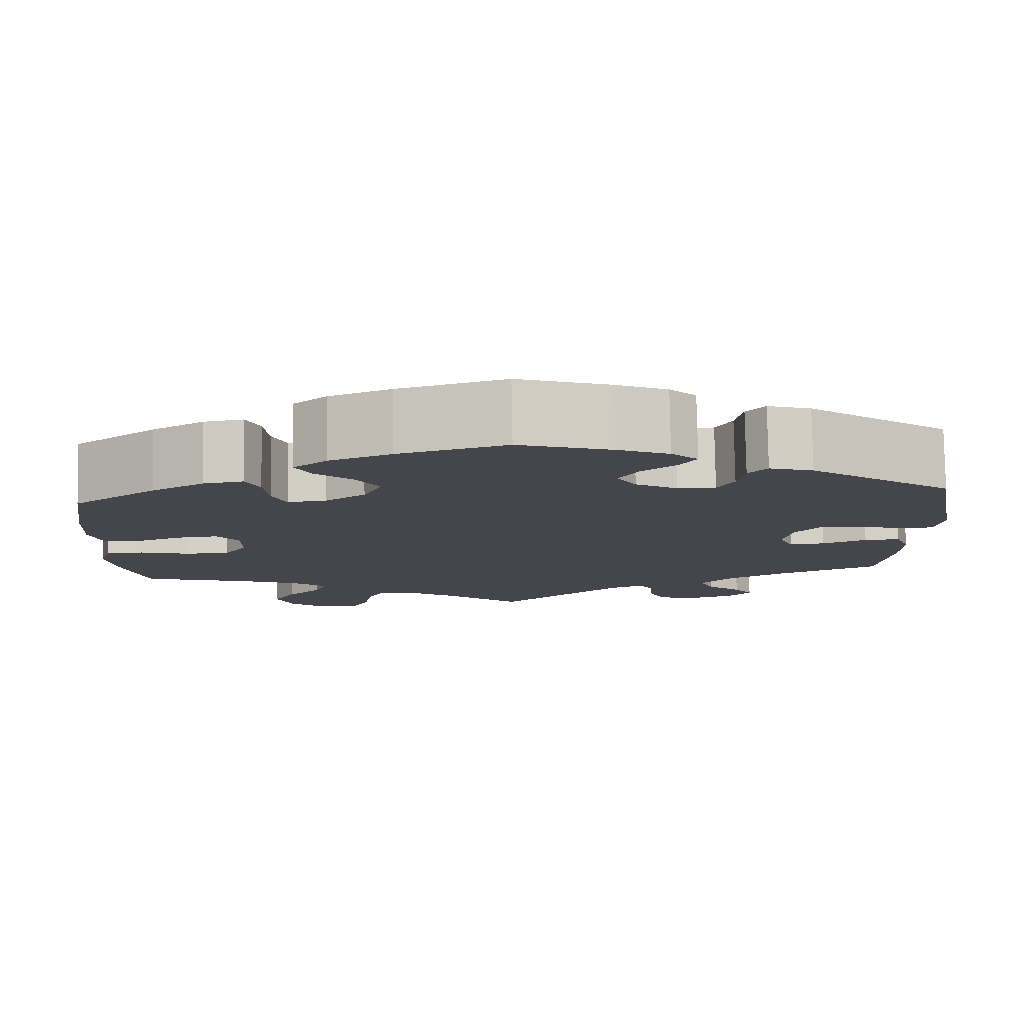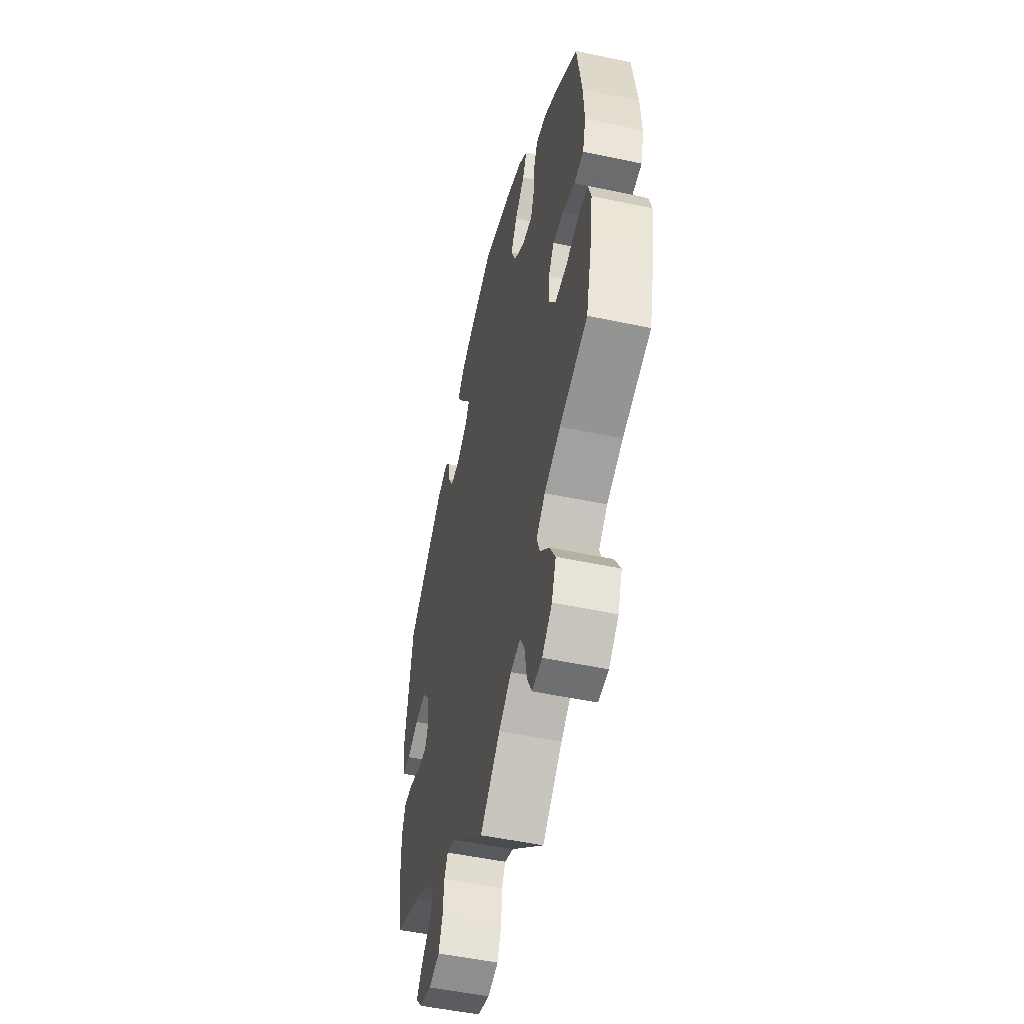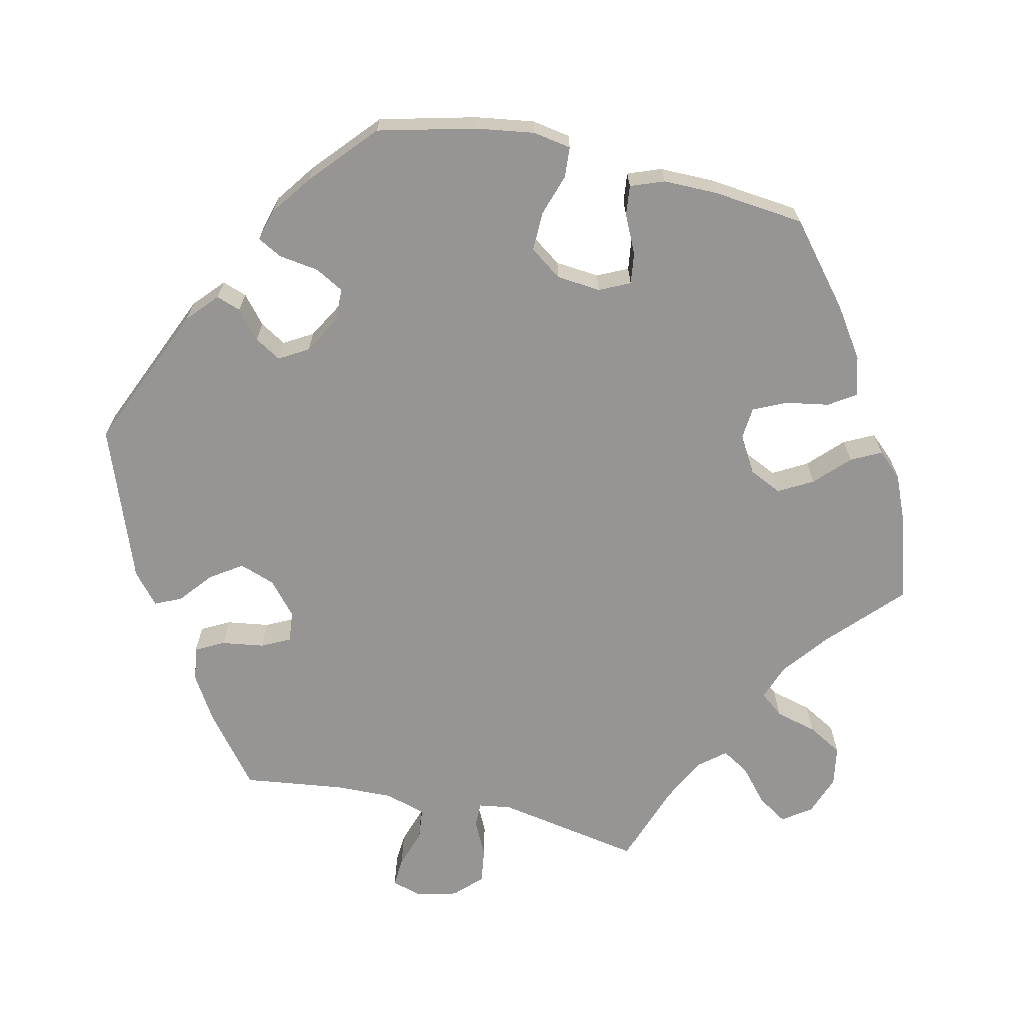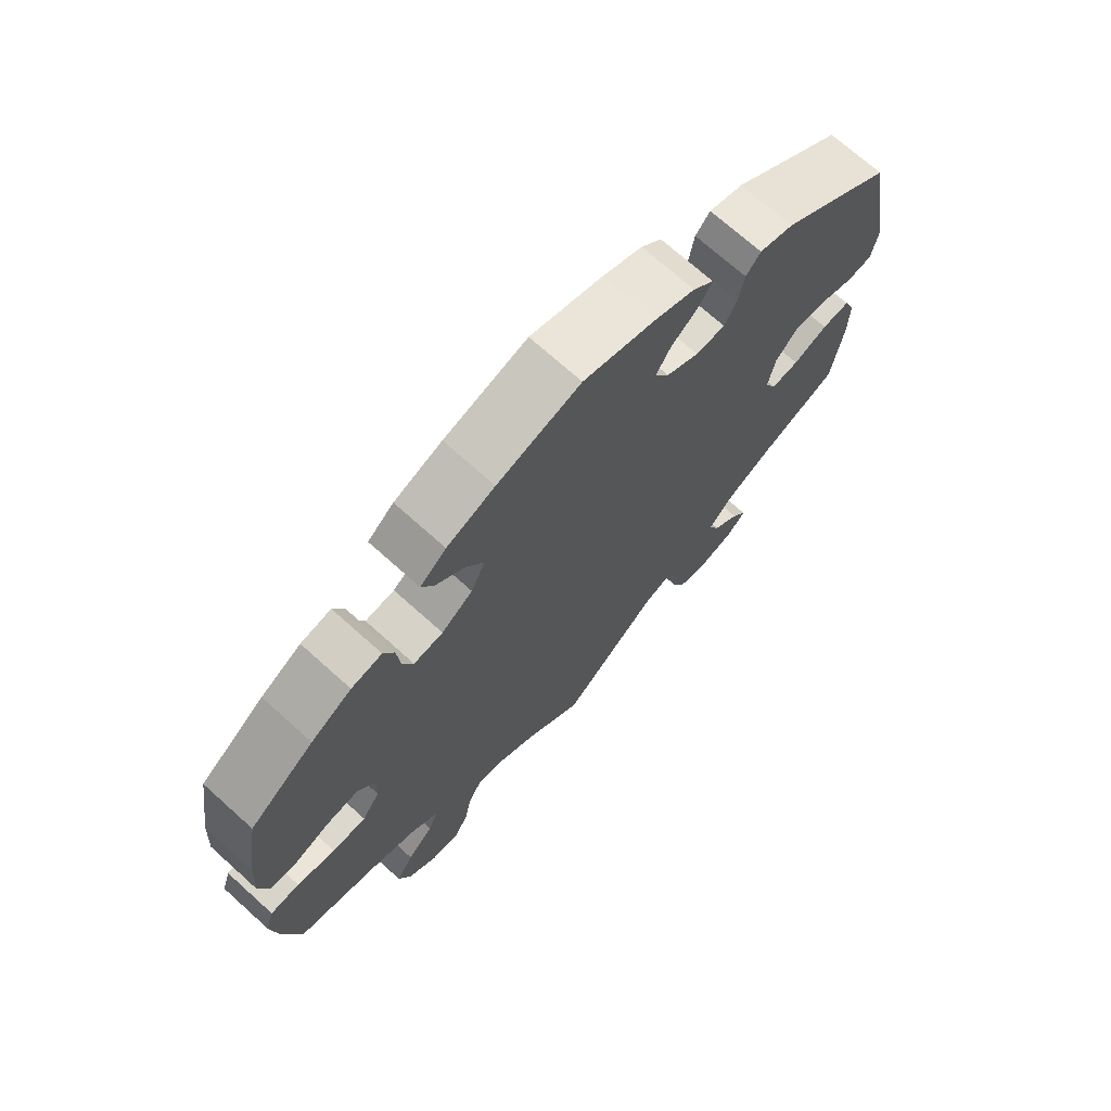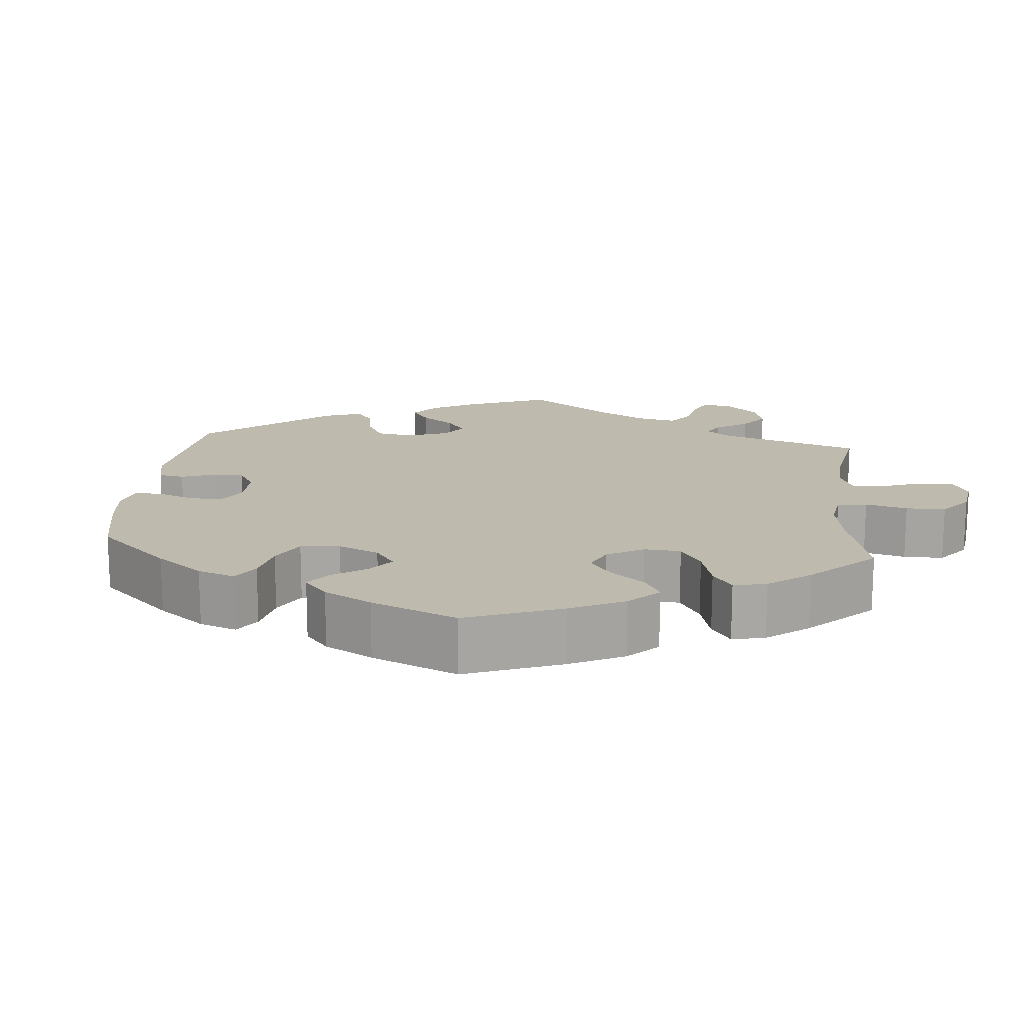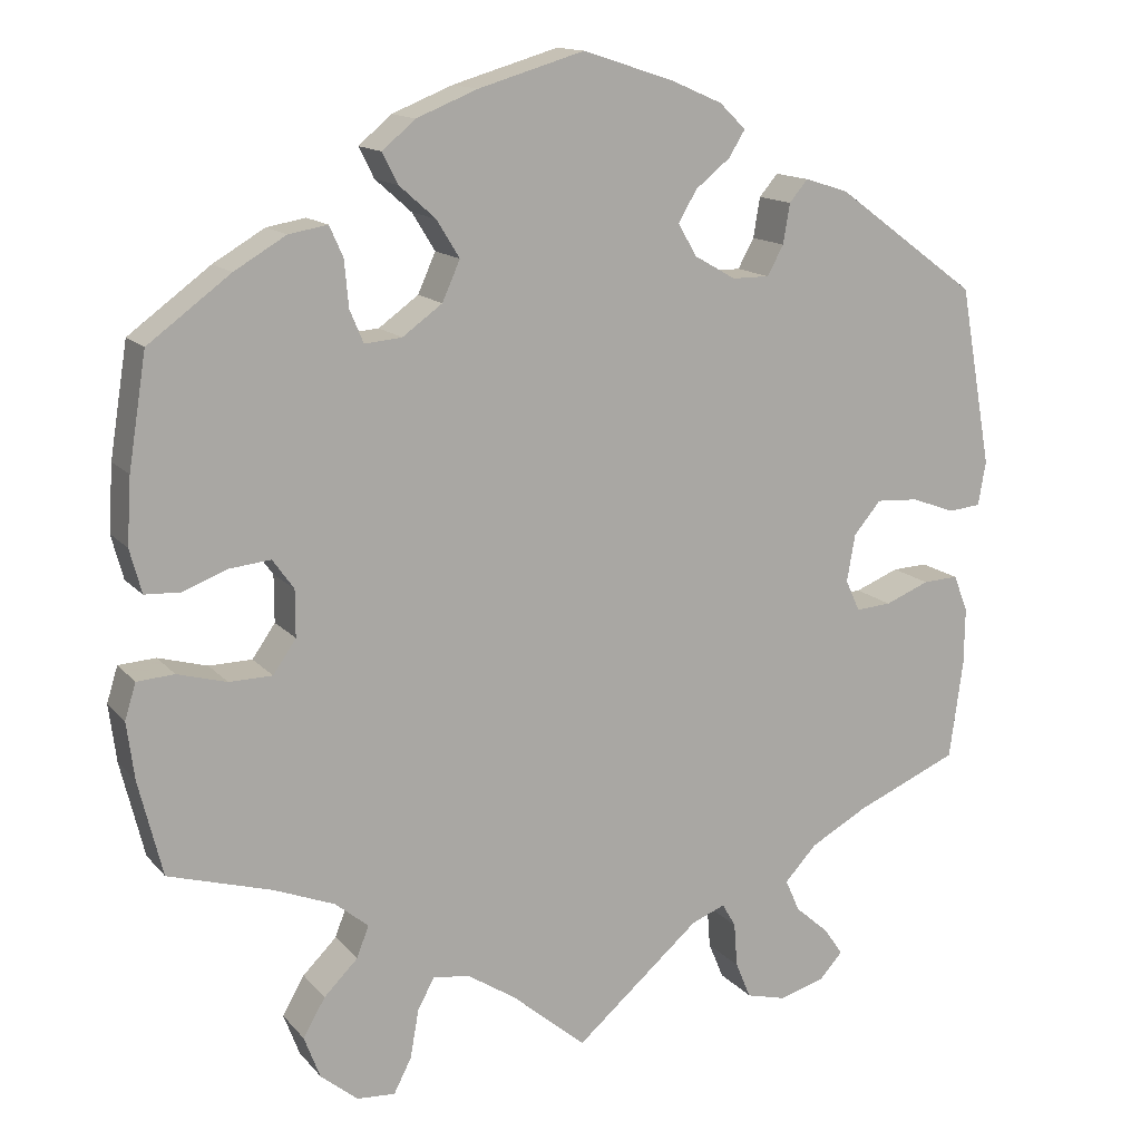
<metadata>
{"format":"obj","ext":"obj","renderer":"f3d","projection":"perspective","resolution":1024,"background":"white","views":[{"elev":79.8,"azim":179.0,"up":"+Z"},{"elev":-50.8,"azim":76.9,"up":"+Z"},{"elev":-67.5,"azim":17.7,"up":"+Y"},{"elev":71.2,"azim":132.0,"up":"+Z"},{"elev":15.8,"azim":65.5,"up":"+Y"},{"elev":14.0,"azim":154.9,"up":"+Z"}]}
</metadata>
<code>
v 0.377 0.07 -0.325
v 0.306 0.07 -0.353
v 0.267 0.07 -0.385
v 0.281 0.07 -0.422
v 0.321 0.07 -0.462
v 0.347 0.07 -0.507
v 0.328 0.07 -0.557
v 0.284 0.07 -0.593
v 0.239 0.07 -0.596
v 0.218 0.07 -0.555
v 0.208 0.07 -0.498
v 0.188 0.07 -0.461
v 0.144 0.07 -0.468
v 0.088 0.07 -0.504
v 0 0.07 -0.578
v -0.147 0.07 -0.451
v -0.187 0.07 -0.435
v -0.203 0.07 -0.463
v -0.207 0.07 -0.515
v -0.225 0.07 -0.558
v -0.272 0.07 -0.57
v -0.326 0.07 -0.554
v -0.353 0.07 -0.524
v -0.331 0.07 -0.492
v -0.291 0.07 -0.457
v -0.274 0.07 -0.419
v -0.312 0.07 -0.378
v -0.379 0.07 -0.341
v -0.501 0.07 -0.289
v -0.517 0.07 -0.173
v -0.518 0.07 -0.105
v -0.501 0.07 -0.062
v -0.459 0.07 -0.064
v -0.407 0.07 -0.085
v -0.365 0.07 -0.088
v -0.348 0.07 -0.051
v -0.358 0.07 0.005
v -0.39 0.07 0.043
v -0.44 0.07 0.04
v -0.492 0.07 0.021
v -0.53 0.07 0.025
v -0.539 0.07 0.077
v -0.501 0.07 0.289
v -0.333 0.07 0.412
v -0.282 0.07 0.428
v -0.26 0.07 0.402
v -0.252 0.07 0.355
v -0.233 0.07 0.32
v -0.189 0.07 0.32
v -0.14 0.07 0.348
v -0.118 0.07 0.386
v -0.14 0.07 0.423
v -0.181 0.07 0.456
v -0.2 0.07 0.487
v -0.169 0.07 0.517
v -0.109 0.07 0.543
v -0.001 0.07 0.578
v 0.124 0.07 0.541
v 0.196 0.07 0.512
v 0.235 0.07 0.479
v 0.217 0.07 0.443
v 0.174 0.07 0.405
v 0.147 0.07 0.361
v 0.168 0.07 0.314
v 0.215 0.07 0.28
v 0.259 0.07 0.276
v 0.275 0.07 0.314
v 0.28 0.07 0.369
v 0.296 0.07 0.405
v 0.342 0.07 0.397
v 0.403 0.07 0.361
v 0.5 0.07 0.289
v 0.521 0.07 0.157
v 0.526 0.07 0.079
v 0.512 0.07 0.027
v 0.47 0.07 0.025
v 0.417 0.07 0.045
v 0.369 0.07 0.05
v 0.344 0.07 0.015
v 0.344 0.07 -0.04
v 0.371 0.07 -0.079
v 0.422 0.07 -0.08
v 0.48 0.07 -0.064
v 0.524 0.07 -0.067
v 0.537 0.07 -0.109
v 0.528 0.07 -0.177
v 0.5 0.07 -0.289
v 0.377 0 -0.325
v 0.306 0 -0.353
v 0.267 0 -0.385
v 0.281 0 -0.422
v 0.321 0 -0.462
v 0.347 0 -0.507
v 0.328 0 -0.557
v 0.284 0 -0.593
v 0.239 0 -0.596
v 0.218 0 -0.555
v 0.208 0 -0.498
v 0.188 0 -0.461
v 0.144 0 -0.468
v 0.088 0 -0.504
v 0 0 -0.578
v -0.147 0 -0.451
v -0.187 0 -0.435
v -0.203 0 -0.463
v -0.207 0 -0.515
v -0.225 0 -0.558
v -0.272 0 -0.57
v -0.326 0 -0.554
v -0.353 0 -0.524
v -0.331 0 -0.492
v -0.291 0 -0.457
v -0.274 0 -0.419
v -0.312 0 -0.378
v -0.379 0 -0.341
v -0.501 0 -0.289
v -0.517 0 -0.173
v -0.518 0 -0.105
v -0.501 0 -0.062
v -0.459 0 -0.064
v -0.407 0 -0.085
v -0.365 0 -0.088
v -0.348 0 -0.051
v -0.358 0 0.005
v -0.39 0 0.043
v -0.44 0 0.04
v -0.492 0 0.021
v -0.53 0 0.025
v -0.539 0 0.077
v -0.501 0 0.289
v -0.333 0 0.412
v -0.282 0 0.428
v -0.26 0 0.402
v -0.252 0 0.355
v -0.233 0 0.32
v -0.189 0 0.32
v -0.14 0 0.348
v -0.118 0 0.386
v -0.14 0 0.423
v -0.181 0 0.456
v -0.2 0 0.487
v -0.169 0 0.517
v -0.109 0 0.543
v -0.001 0 0.578
v 0.124 0 0.541
v 0.196 0 0.512
v 0.235 0 0.479
v 0.217 0 0.443
v 0.174 0 0.405
v 0.147 0 0.361
v 0.168 0 0.314
v 0.215 0 0.28
v 0.259 0 0.276
v 0.275 0 0.314
v 0.28 0 0.369
v 0.296 0 0.405
v 0.342 0 0.397
v 0.403 0 0.361
v 0.5 0 0.289
v 0.521 0 0.157
v 0.526 0 0.079
v 0.512 0 0.027
v 0.47 0 0.025
v 0.417 0 0.045
v 0.369 0 0.05
v 0.344 0 0.015
v 0.344 0 -0.04
v 0.371 0 -0.079
v 0.422 0 -0.08
v 0.48 0 -0.064
v 0.524 0 -0.067
v 0.537 0 -0.109
v 0.528 0 -0.177
v 0.5 0 -0.289
f 86 87 1
f 85 86 1 2
f 82 83 84 85
f 81 82 85 2
f 80 81 2 3
f 79 80 3
f 74 75 76 77
f 74 77 78
f 73 74 78
f 72 73 78
f 71 72 78 79
f 67 68 69 70
f 66 67 70 71
f 59 60 61 62
f 59 62 63
f 58 59 63
f 57 58 63
f 56 57 63 64
f 52 53 54 55
f 51 52 55 56
f 44 45 46 47
f 44 47 48
f 43 44 48
f 42 43 48 49
f 39 40 41 42
f 38 39 42 49
f 31 32 33 34
f 31 34 35
f 28 29 30 31
f 27 28 31 35
f 26 27 35 36
f 22 23 24 25
f 22 25 26
f 21 22 26
f 18 19 20 21
f 17 18 21 26
f 14 15 16
f 13 14 16 17
f 12 13 17 26
f 8 9 10 11
f 8 11 12
f 7 8 12
f 4 5 6 7
f 3 4 7 12
f 66 71 79 3
f 51 56 64
f 50 51 64 65
f 37 38 49 50
f 37 50 65
f 36 37 65 66
f 26 36 66
f 3 12 26 66
f 88 174 173
f 89 88 173 172
f 172 171 170 169
f 89 172 169 168
f 90 89 168 167
f 90 167 166
f 164 163 162 161
f 165 164 161
f 165 161 160
f 165 160 159
f 166 165 159 158
f 157 156 155 154
f 158 157 154 153
f 149 148 147 146
f 150 149 146
f 150 146 145
f 150 145 144
f 151 150 144 143
f 142 141 140 139
f 143 142 139 138
f 134 133 132 131
f 135 134 131
f 135 131 130
f 136 135 130 129
f 129 128 127 126
f 136 129 126 125
f 121 120 119 118
f 122 121 118
f 118 117 116 115
f 122 118 115 114
f 123 122 114 113
f 112 111 110 109
f 113 112 109
f 113 109 108
f 108 107 106 105
f 113 108 105 104
f 103 102 101
f 104 103 101 100
f 113 104 100 99
f 98 97 96 95
f 99 98 95
f 99 95 94
f 94 93 92 91
f 99 94 91 90
f 90 166 158 153
f 151 143 138
f 152 151 138 137
f 137 136 125 124
f 152 137 124
f 153 152 124 123
f 153 123 113
f 153 113 99 90
f 1 88 89 2
f 2 89 90 3
f 3 90 91 4
f 4 91 92 5
f 5 92 93 6
f 6 93 94 7
f 7 94 95 8
f 8 95 96 9
f 9 96 97 10
f 10 97 98 11
f 11 98 99 12
f 12 99 100 13
f 13 100 101 14
f 14 101 102 15
f 15 102 103 16
f 16 103 104 17
f 17 104 105 18
f 18 105 106 19
f 19 106 107 20
f 20 107 108 21
f 21 108 109 22
f 22 109 110 23
f 23 110 111 24
f 24 111 112 25
f 25 112 113 26
f 26 113 114 27
f 27 114 115 28
f 28 115 116 29
f 29 116 117 30
f 30 117 118 31
f 31 118 119 32
f 32 119 120 33
f 33 120 121 34
f 34 121 122 35
f 35 122 123 36
f 36 123 124 37
f 37 124 125 38
f 38 125 126 39
f 39 126 127 40
f 40 127 128 41
f 41 128 129 42
f 42 129 130 43
f 43 130 131 44
f 44 131 132 45
f 45 132 133 46
f 46 133 134 47
f 47 134 135 48
f 48 135 136 49
f 49 136 137 50
f 50 137 138 51
f 51 138 139 52
f 52 139 140 53
f 53 140 141 54
f 54 141 142 55
f 55 142 143 56
f 56 143 144 57
f 57 144 145 58
f 58 145 146 59
f 59 146 147 60
f 60 147 148 61
f 61 148 149 62
f 62 149 150 63
f 63 150 151 64
f 64 151 152 65
f 65 152 153 66
f 66 153 154 67
f 67 154 155 68
f 68 155 156 69
f 69 156 157 70
f 70 157 158 71
f 71 158 159 72
f 72 159 160 73
f 73 160 161 74
f 74 161 162 75
f 75 162 163 76
f 76 163 164 77
f 77 164 165 78
f 78 165 166 79
f 79 166 167 80
f 80 167 168 81
f 81 168 169 82
f 82 169 170 83
f 83 170 171 84
f 84 171 172 85
f 85 172 173 86
f 86 173 174 87
f 87 174 88 1

</code>
